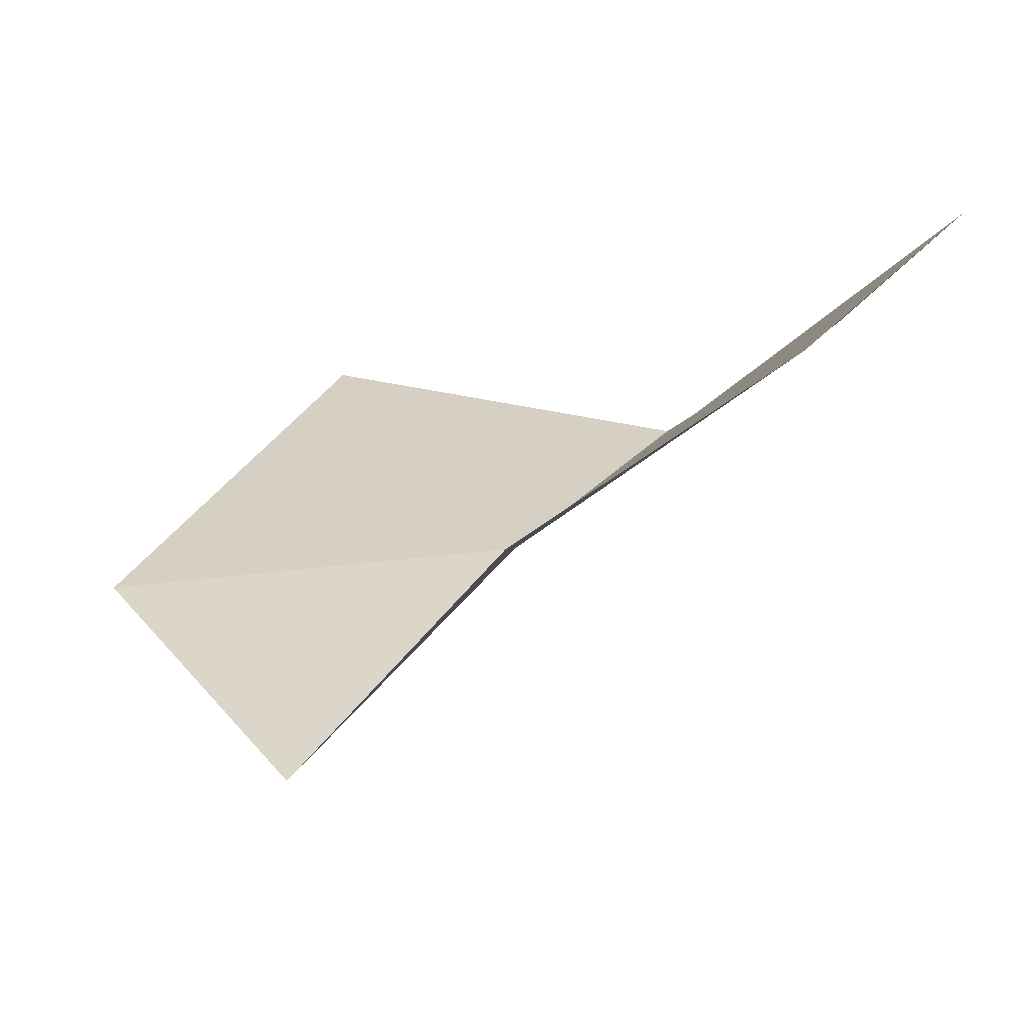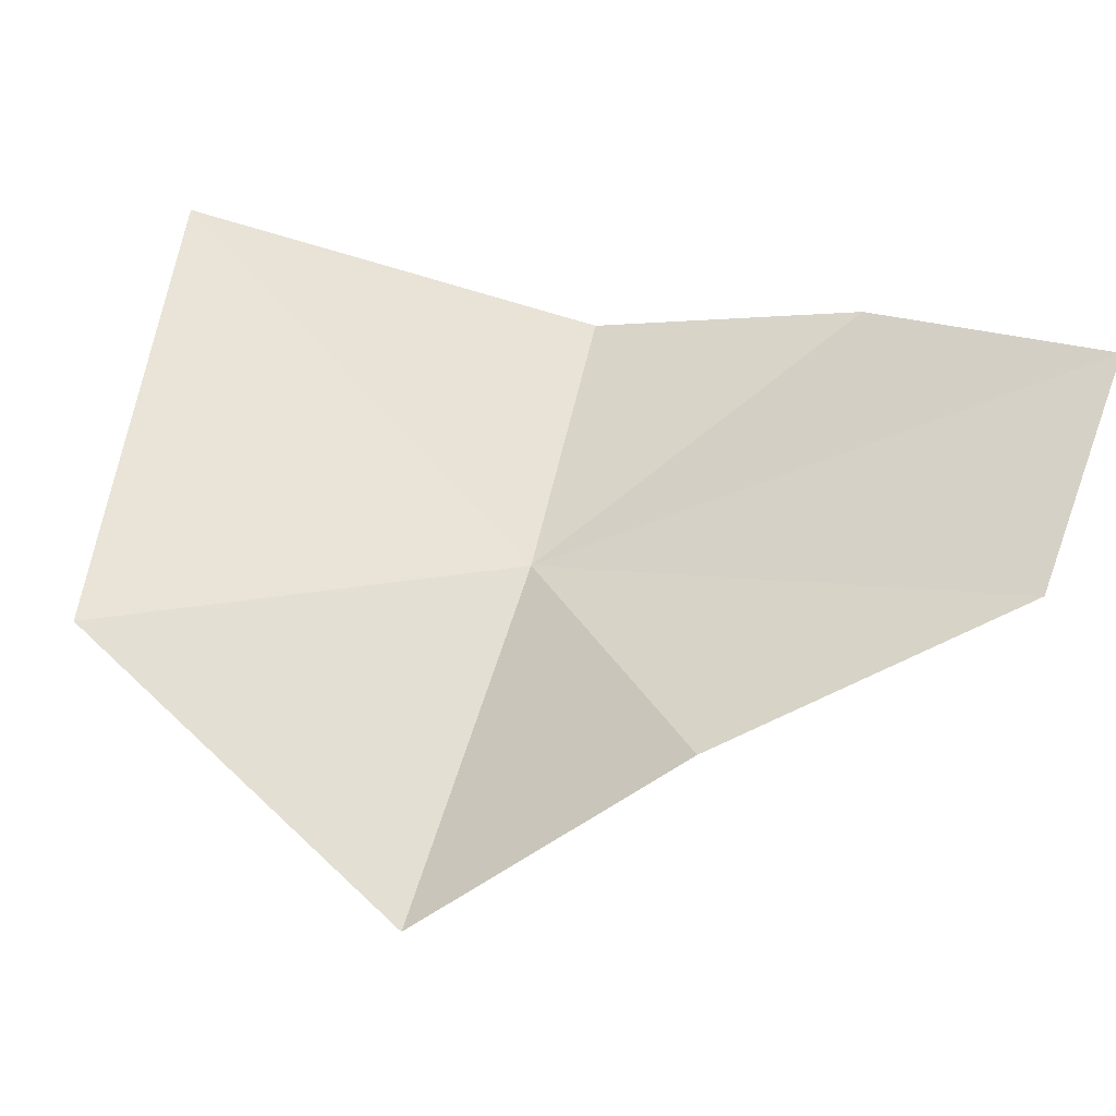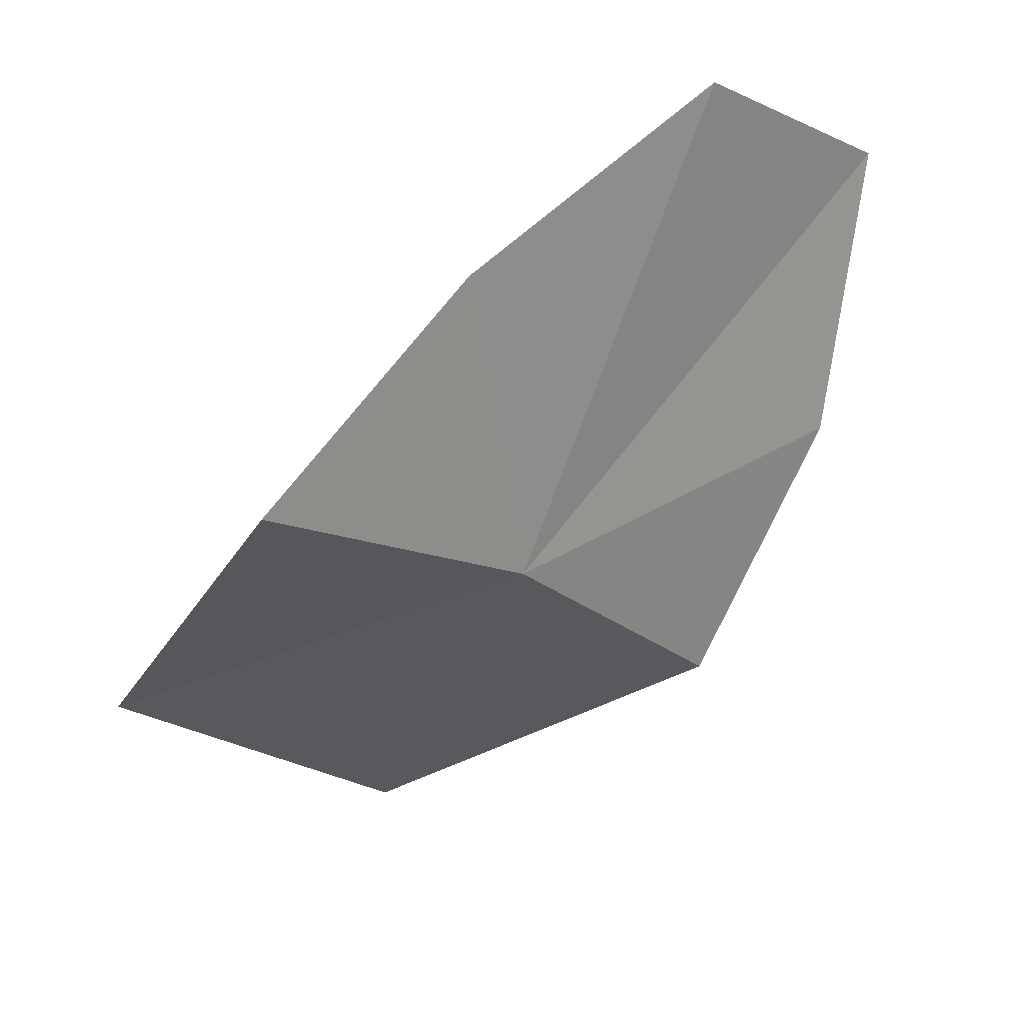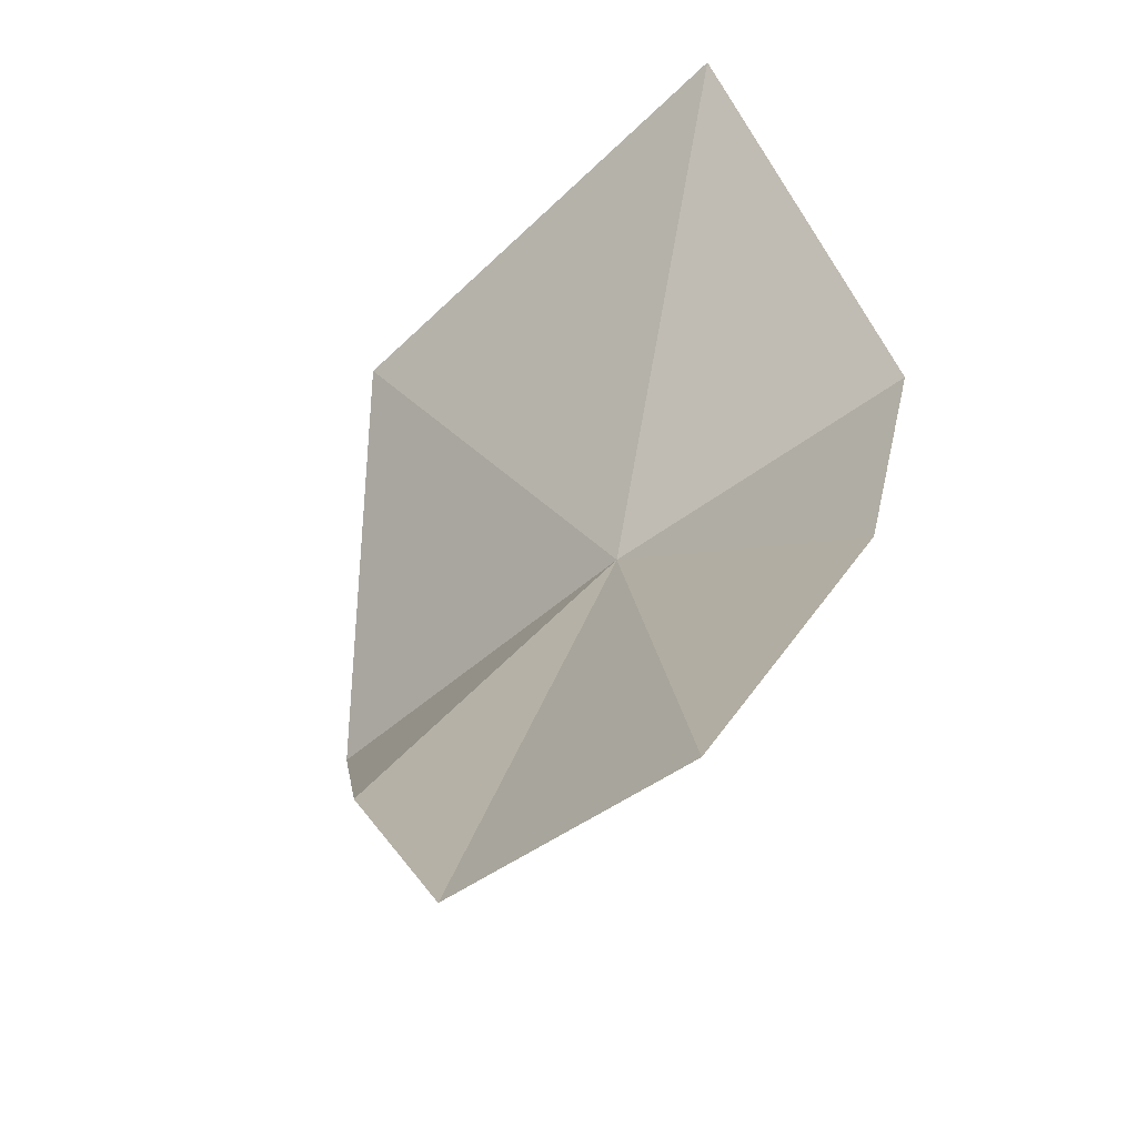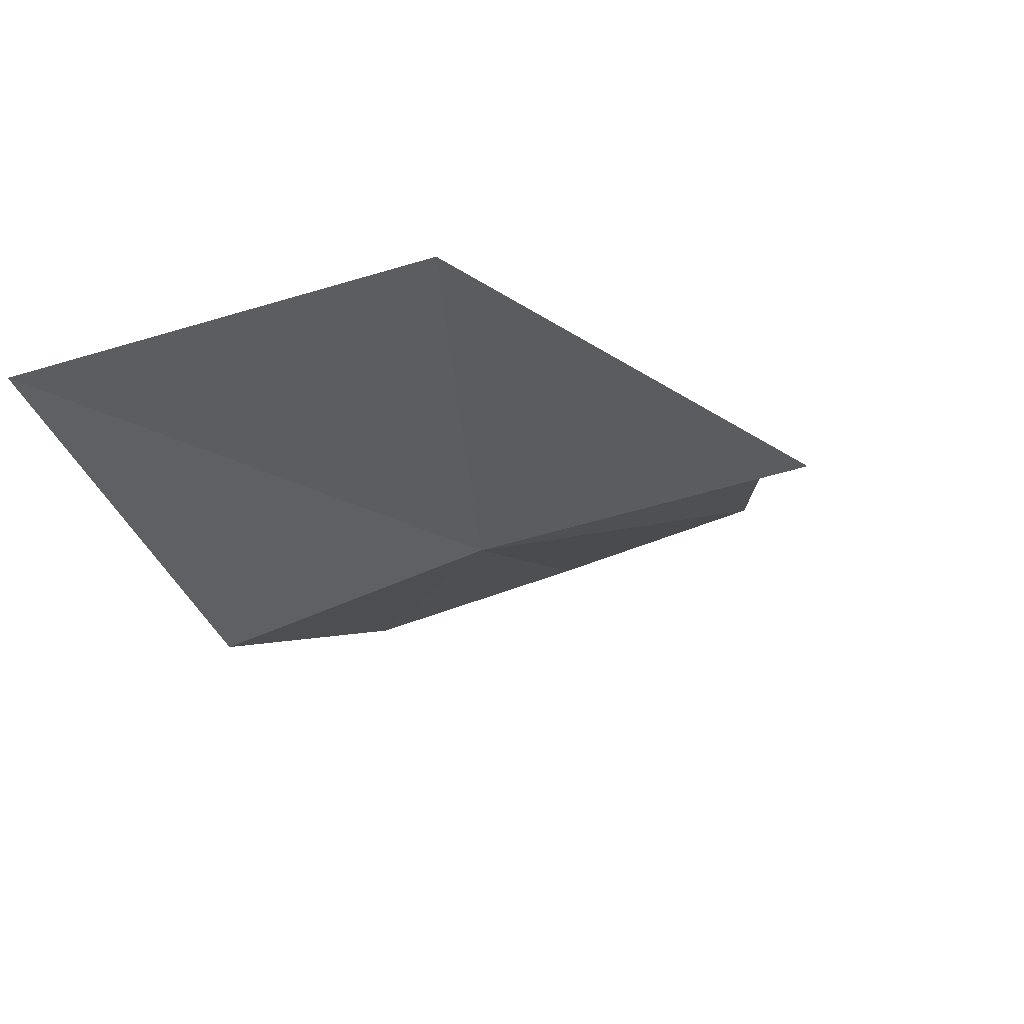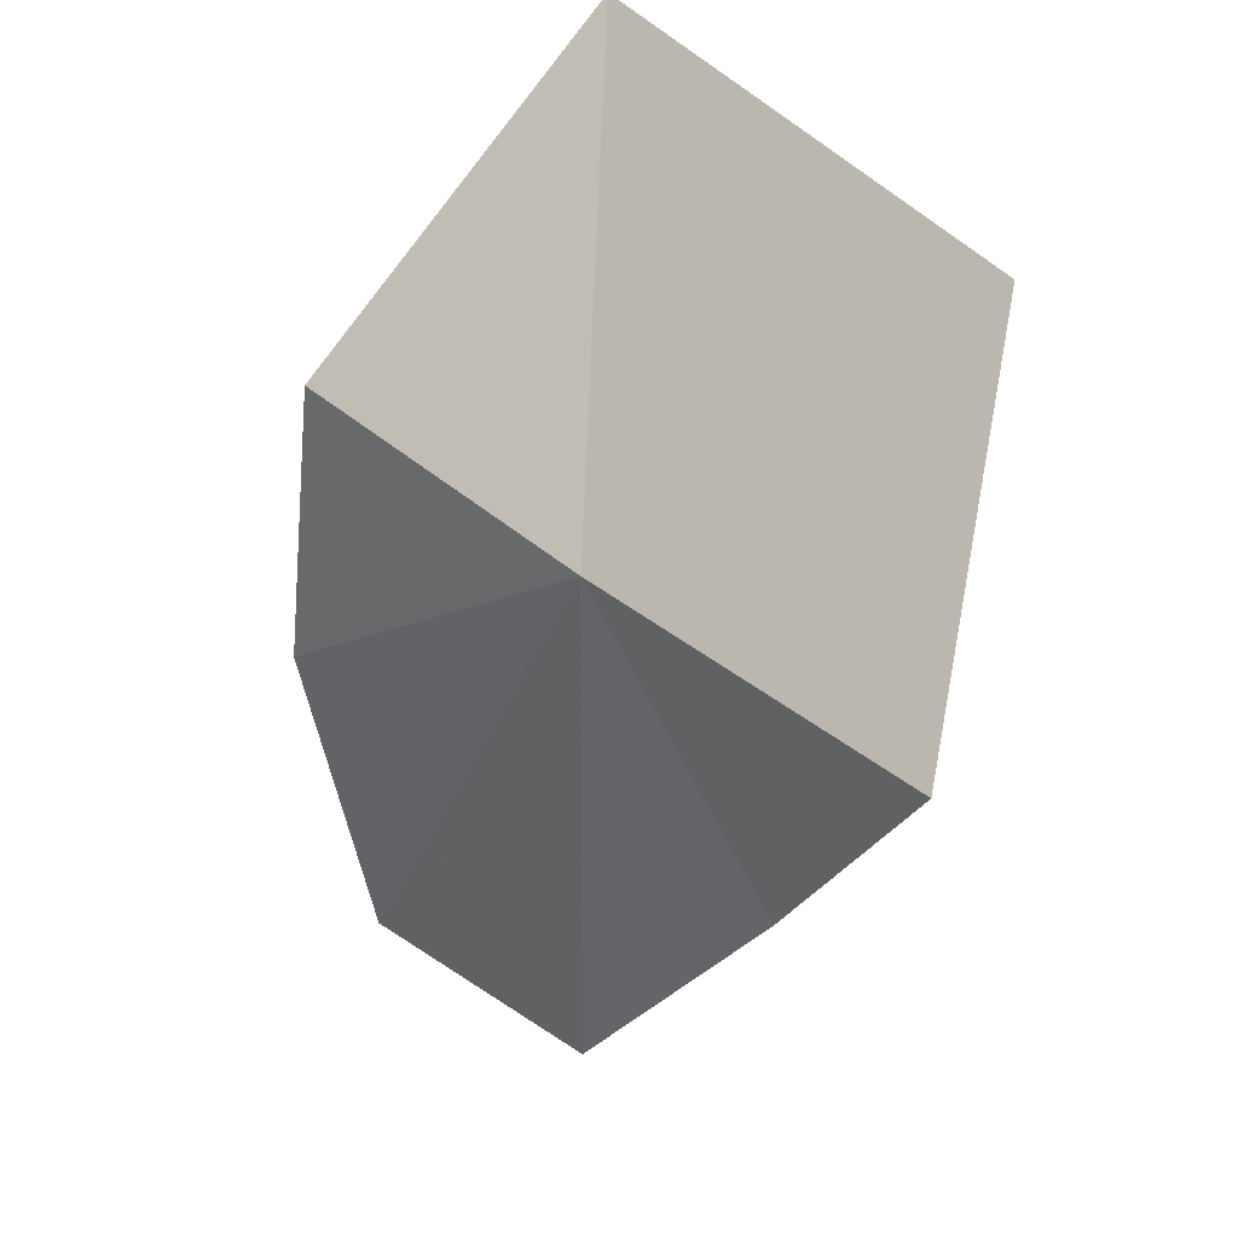
<metadata>
{"format":"obj","ext":"obj","renderer":"f3d","projection":"perspective","resolution":1024,"background":"white","views":[{"elev":-17.3,"azim":91.9,"up":"+Y"},{"elev":13.3,"azim":63.9,"up":"+Y"},{"elev":-74.9,"azim":99.5,"up":"+Y"},{"elev":36.8,"azim":136.6,"up":"+Y"},{"elev":44.4,"azim":-41.3,"up":"+Z"},{"elev":-60.9,"azim":-59.8,"up":"+Y"}]}
</metadata>
<code>
v -14.71 15.38 53.89
v -8.143 16 50.04
v -9.979 13.97 53.87
v -14.07 18.69 49
v -9.878 18.61 47.69
v -12.25 11.37 56.94
v -15.65 15.08 60.14
v -17.53 18.2 51.48
v -19.51 19.99 57.06
f 1 3 2
f 1 5 4
f 1 2 5
f 1 7 6
f 1 8 9
f 1 9 7
f 1 4 8
f 1 6 3

</code>
